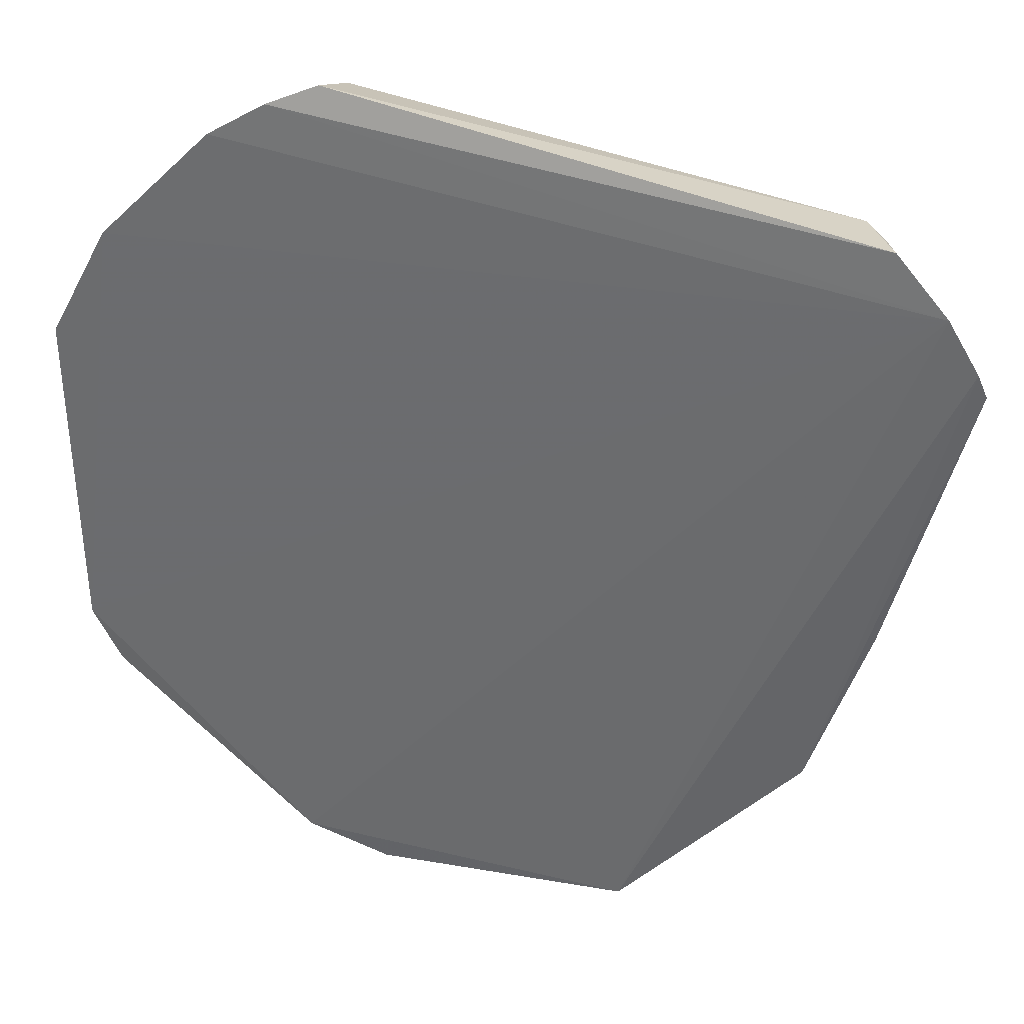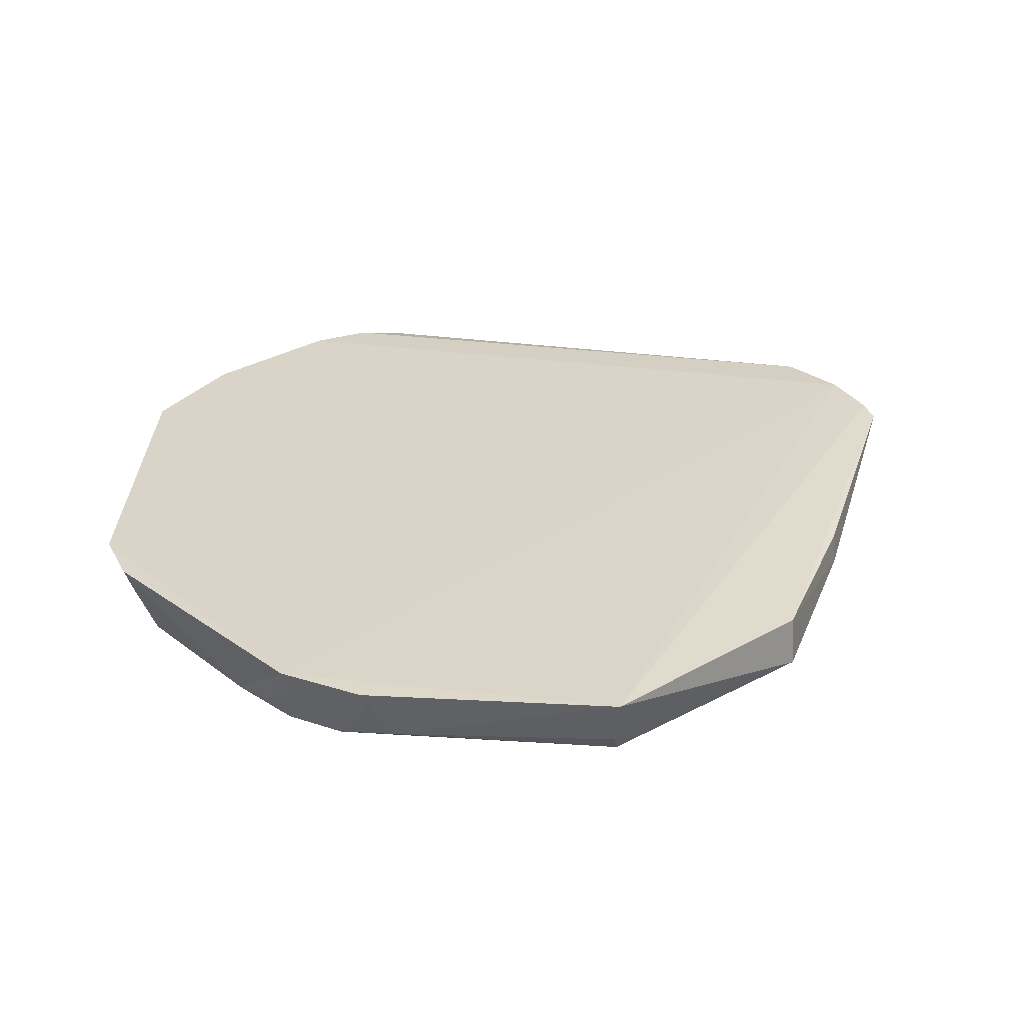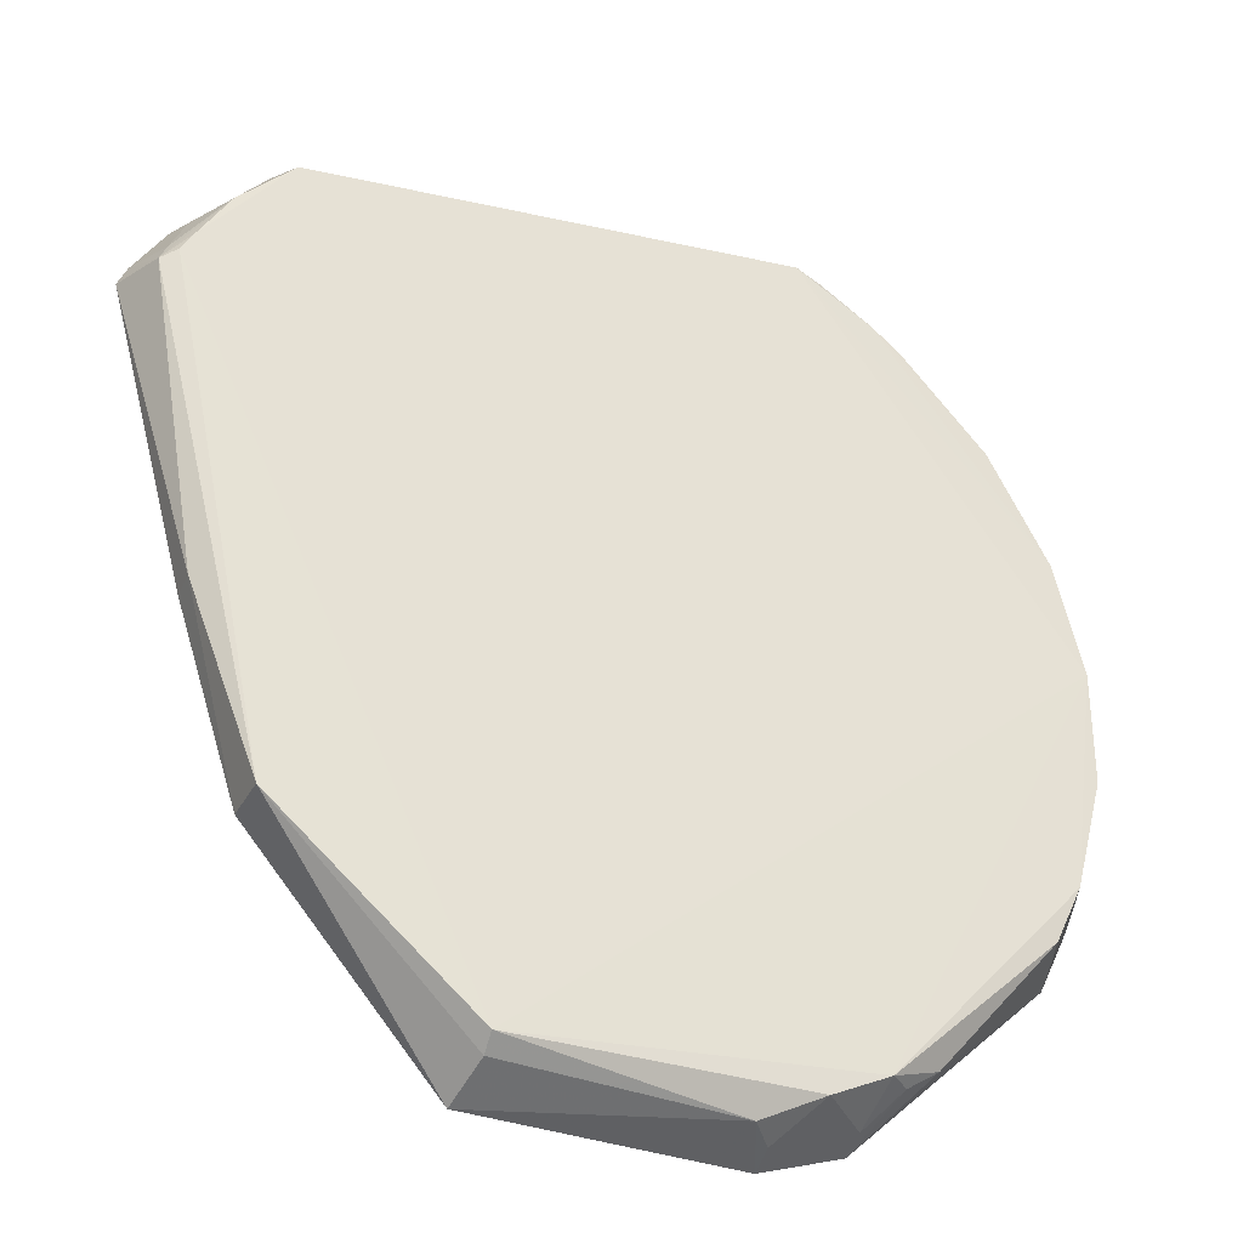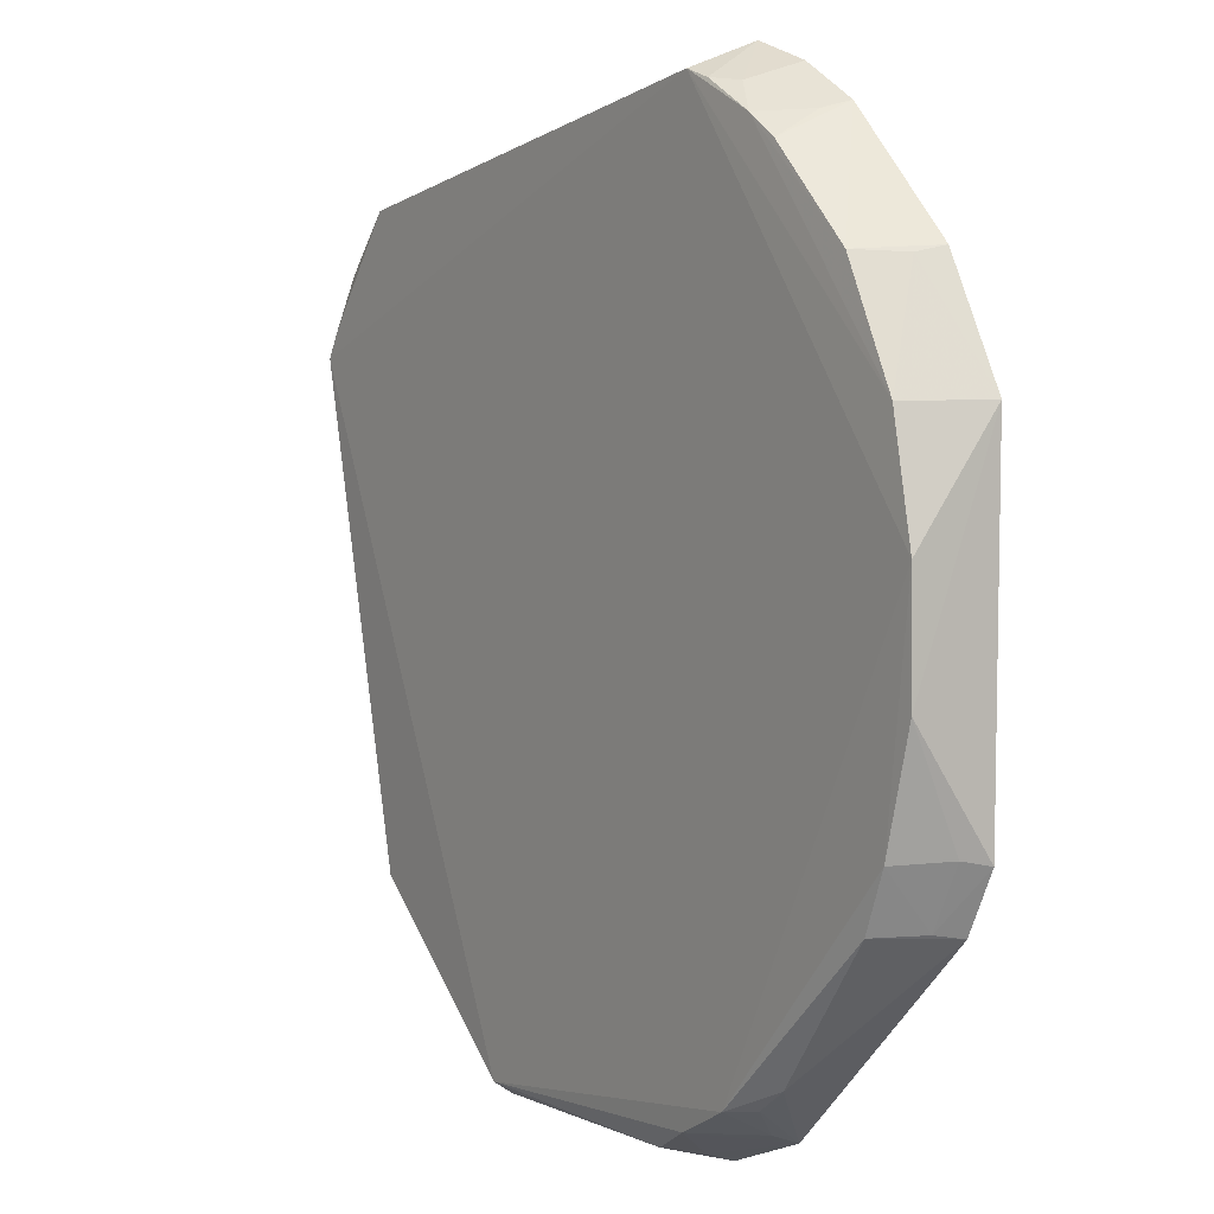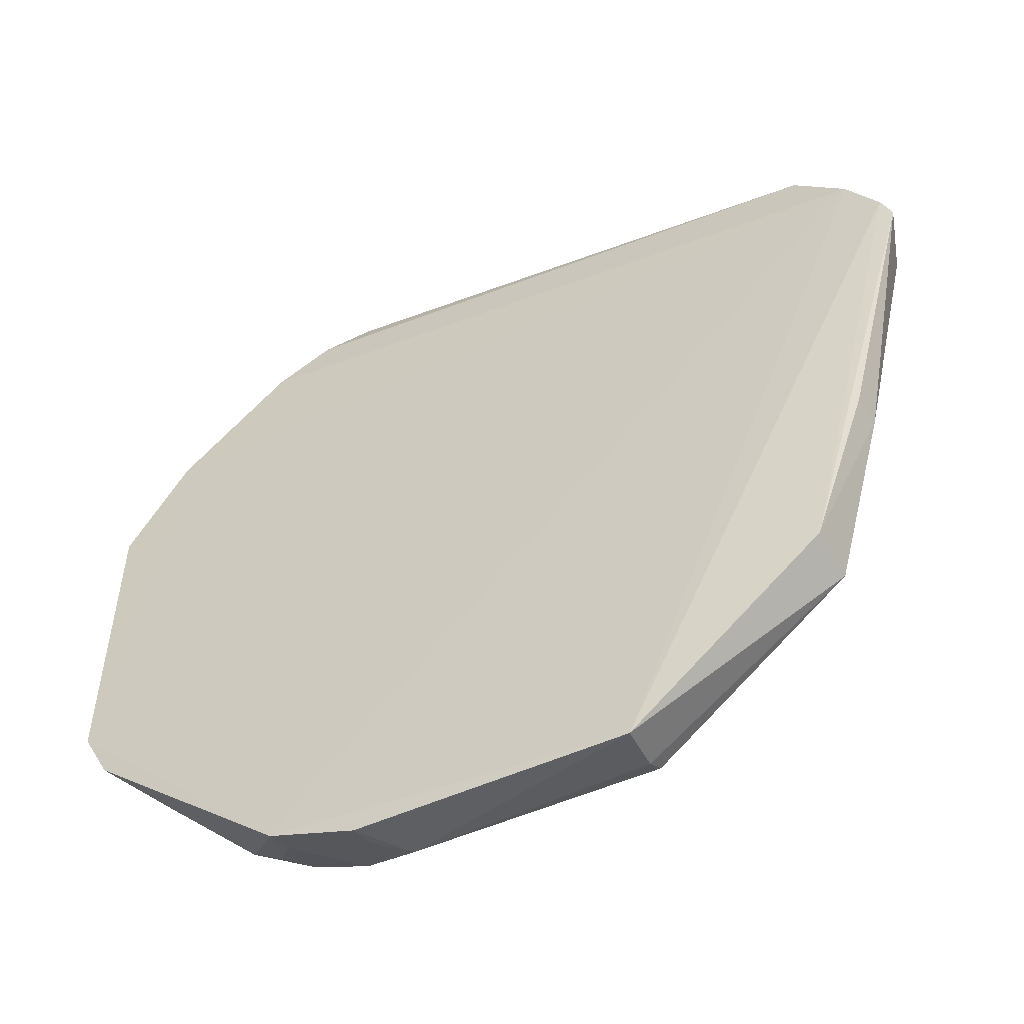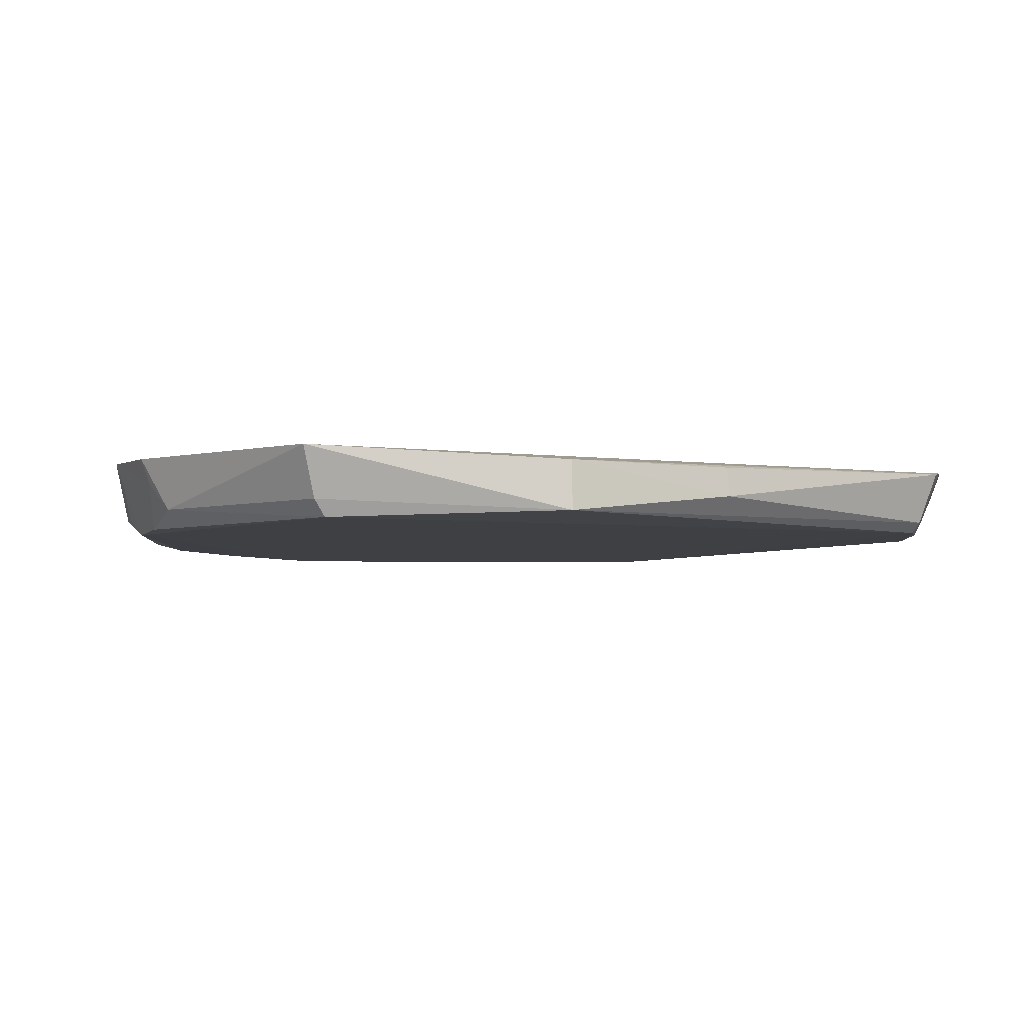
<metadata>
{"format":"obj","ext":"obj","renderer":"f3d","projection":"perspective","resolution":1024,"background":"white","views":[{"elev":34.4,"azim":12.2,"up":"+Y"},{"elev":28.7,"azim":2.3,"up":"+Z"},{"elev":-36.0,"azim":152.7,"up":"+Y"},{"elev":4.4,"azim":-124.3,"up":"+Y"},{"elev":-56.3,"azim":26.2,"up":"+Y"},{"elev":-4.5,"azim":41.0,"up":"+Z"}]}
</metadata>
<code>
v 0.03364 0.02222 0.006969
v 0.03694 0.01587 0.00648
v 0.02686 0.02663 0.001396
v -0.0209 0.02878 0.001242
v -0.0164 -0.0347 0.007077
v -0.01288 0.03563 0.006093
v 0.03552 0.01526 0.002155
v 0.01099 -0.03782 0.006675
v 0.02943 0.02711 0.006741
v -0.0121 0.03366 0.001079
v -0.03027 0.02218 0.007006
v 0.03617 0.01783 0.006777
v 0.03106 0.02205 0.001569
v 0.02611 -0.02267 0.00153
v -0.01593 0.03271 0.002577
v -0.03473 -0.01424 0.007084
v -0.01683 0.03407 0.006789
v 0.0348 0.01704 0.002638
v 0.02587 -0.02244 0.005637
v 0.02833 0.02608 0.002779
v 0.03097 -0.007961 0.003313
v 0.03446 0.01582 0.001308
v -0.01634 -0.0318 0.0009246
v -0.01843 0.03052 0.001192
v -0.01414 0.03294 0.001215
v -0.03447 0.004018 0.0008226
v -0.02134 0.03131 0.006961
v 0.03298 0.02174 0.00486
v 0.03071 -0.007902 0.005739
v 0.03352 0.01759 0.001325
v 0.01085 -0.03526 0.001012
v -0.02072 -0.02981 0.002423
v -0.03505 0.0131 0.007016
v -0.02779 0.02187 0.001241
v -0.03244 0.01301 0.001002
v -0.02074 0.03074 0.004868
v 0.01065 -0.03625 0.002438
v -0.01824 -0.03157 0.002467
v -0.03247 -0.01889 0.007025
v -0.03203 -0.01401 0.0009642
v -0.03445 -0.004988 0.0009265
v -0.02961 0.02171 0.004892
v -0.007373 -0.03625 0.002489
v -0.01622 -0.03391 0.004992
v -0.02996 -0.01862 0.00124
v -0.034 -0.0138 0.005016
v -0.009727 -0.0373 0.006892
v -0.01182 -0.03409 0.001101
v -0.03174 -0.01853 0.004914
v -0.009459 -0.03655 0.004763
f 8 1 5
f 9 3 6
f 10 6 3
f 12 2 7
f 12 1 8
f 16 5 1
f 16 1 11
f 17 9 6
f 17 6 15
f 17 1 9
f 18 12 7
f 18 1 12
f 18 7 13
f 19 12 8
f 19 2 12
f 19 8 14
f 20 9 1
f 20 13 3
f 20 3 9
f 21 14 7
f 21 7 2
f 21 19 14
f 22 7 14
f 24 17 15
f 25 15 6
f 25 6 10
f 25 24 15
f 25 10 24
f 26 10 22
f 27 11 1
f 27 1 17
f 28 18 13
f 28 1 18
f 28 20 1
f 28 13 20
f 29 21 2
f 29 2 19
f 29 19 21
f 30 13 7
f 30 7 22
f 30 3 13
f 30 22 10
f 30 10 3
f 31 22 14
f 31 26 22
f 31 23 26
f 33 16 11
f 34 4 24
f 34 27 4
f 34 11 27
f 35 24 10
f 35 10 26
f 35 34 24
f 35 26 33
f 36 24 4
f 36 4 27
f 36 27 17
f 36 17 24
f 37 31 14
f 37 14 8
f 38 32 23
f 38 5 32
f 39 32 5
f 39 5 16
f 40 26 23
f 41 33 26
f 41 16 33
f 41 26 40
f 42 35 33
f 42 33 11
f 42 11 34
f 42 34 35
f 43 37 8
f 43 31 37
f 44 38 23
f 44 5 38
f 45 40 23
f 45 23 32
f 45 32 39
f 46 41 40
f 46 16 41
f 47 43 8
f 47 8 5
f 48 23 31
f 48 31 43
f 48 44 23
f 48 5 44
f 49 46 40
f 49 40 45
f 49 45 39
f 49 39 16
f 49 16 46
f 50 48 43
f 50 43 47
f 50 47 5
f 50 5 48

</code>
